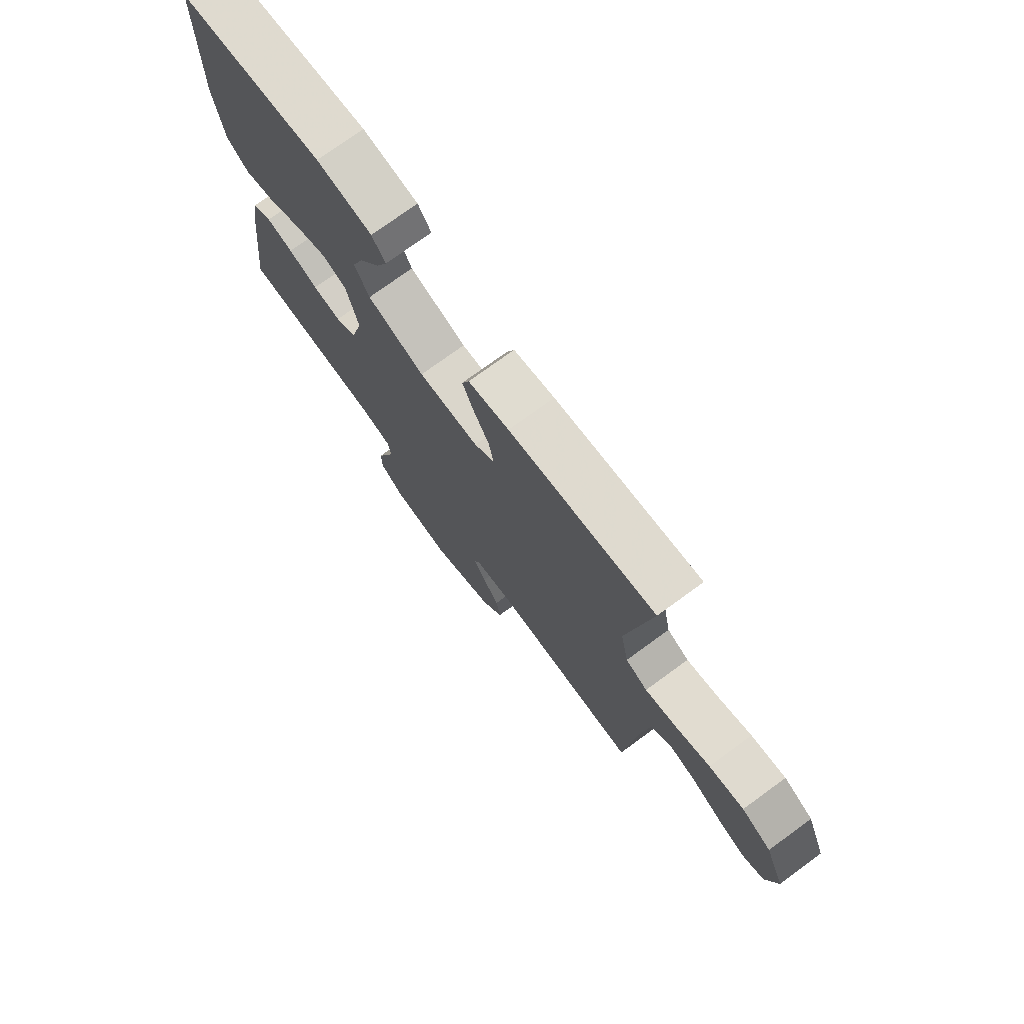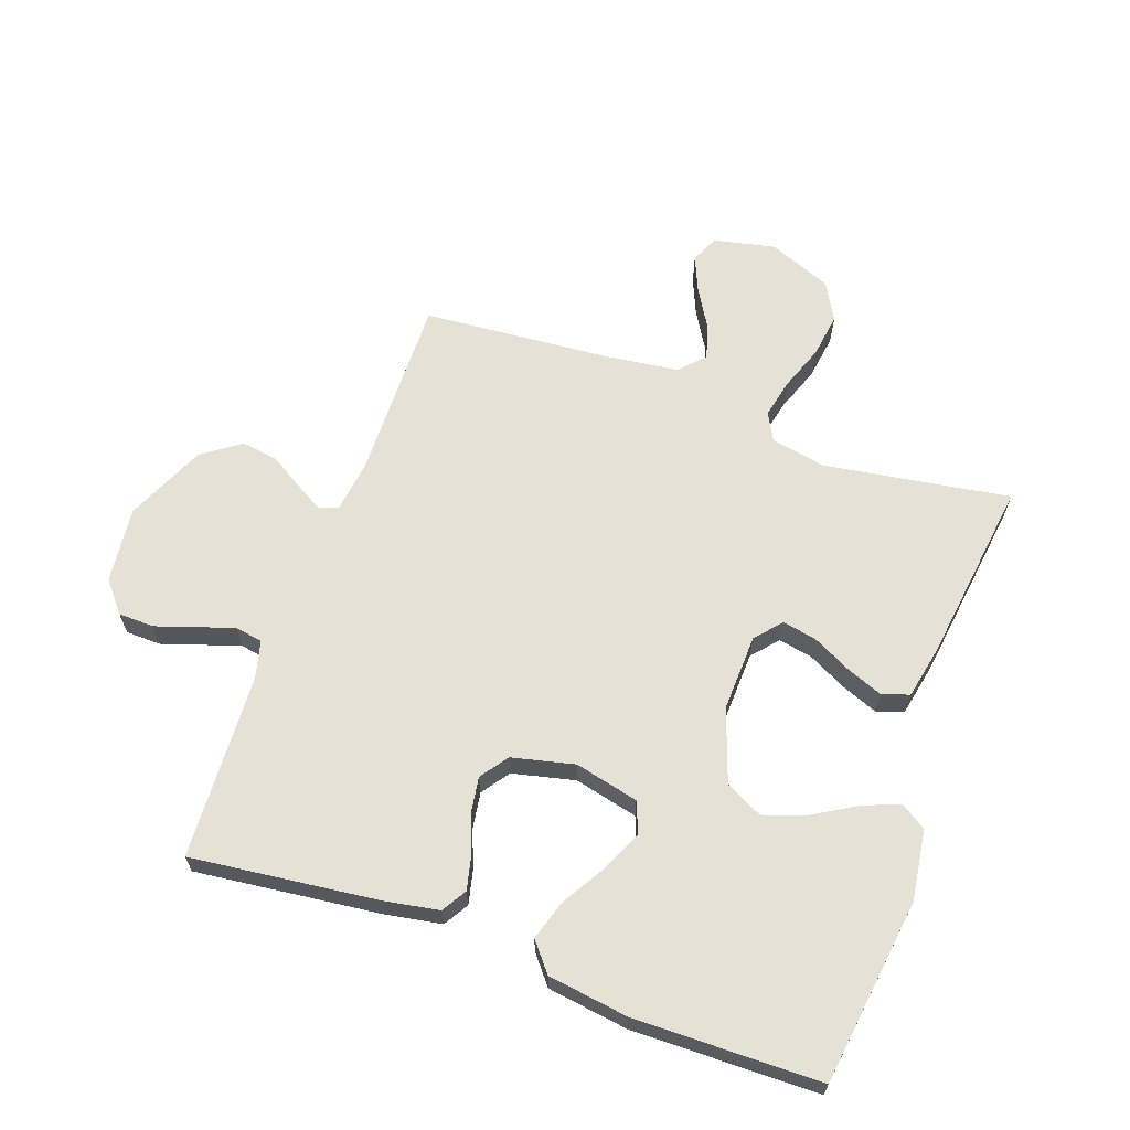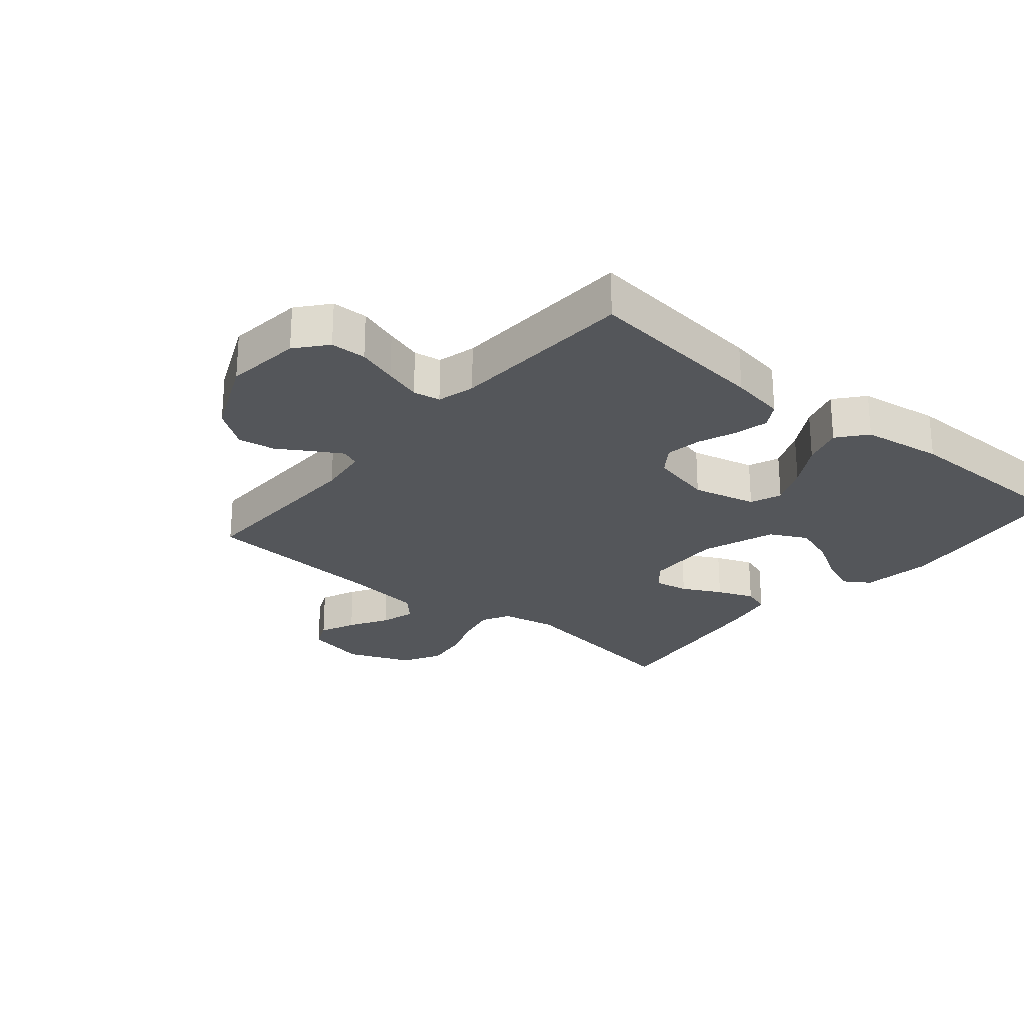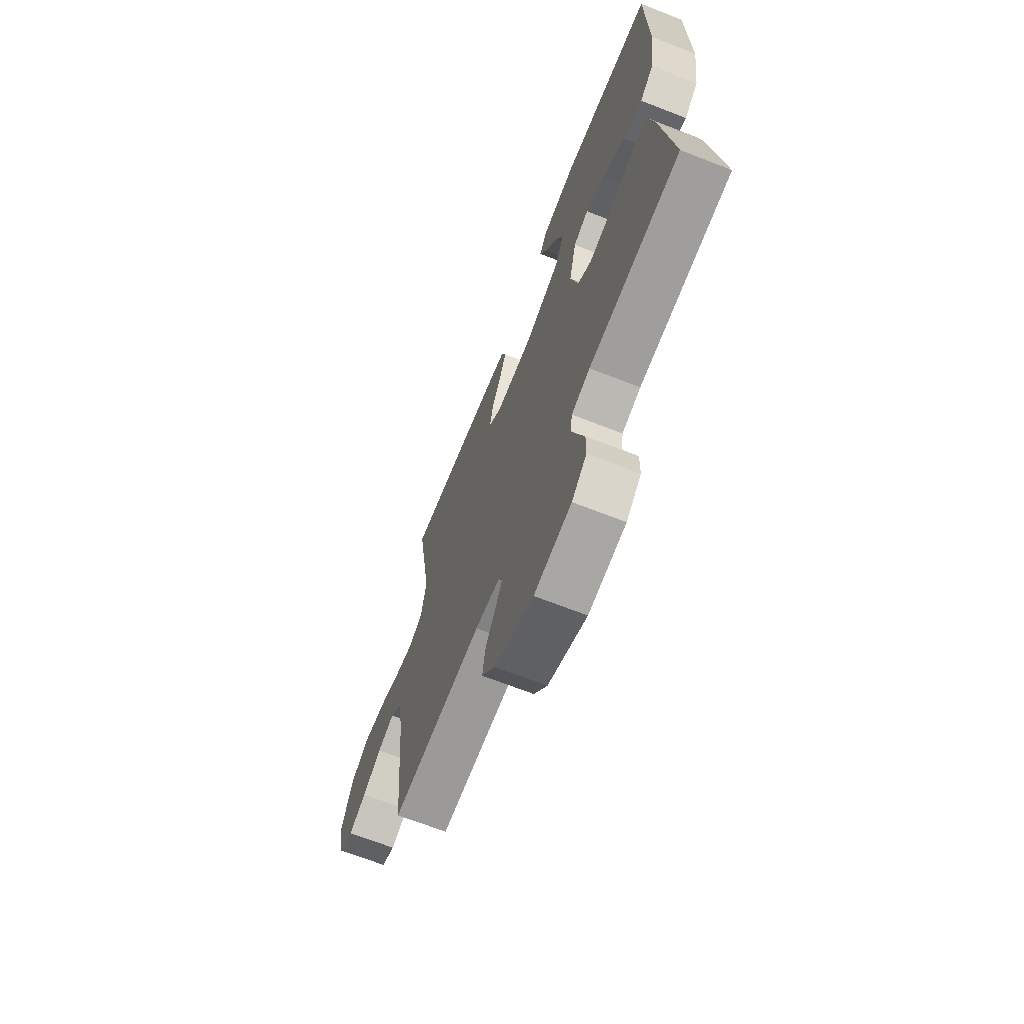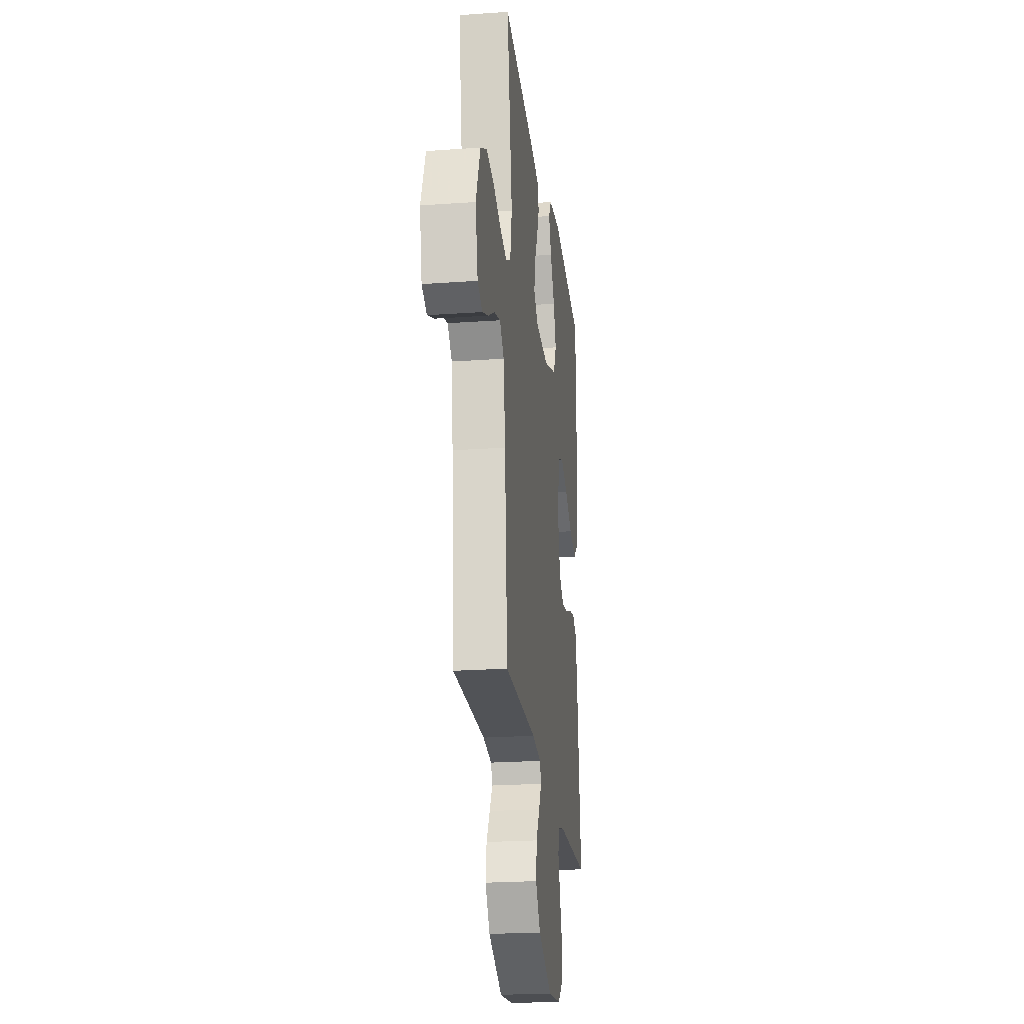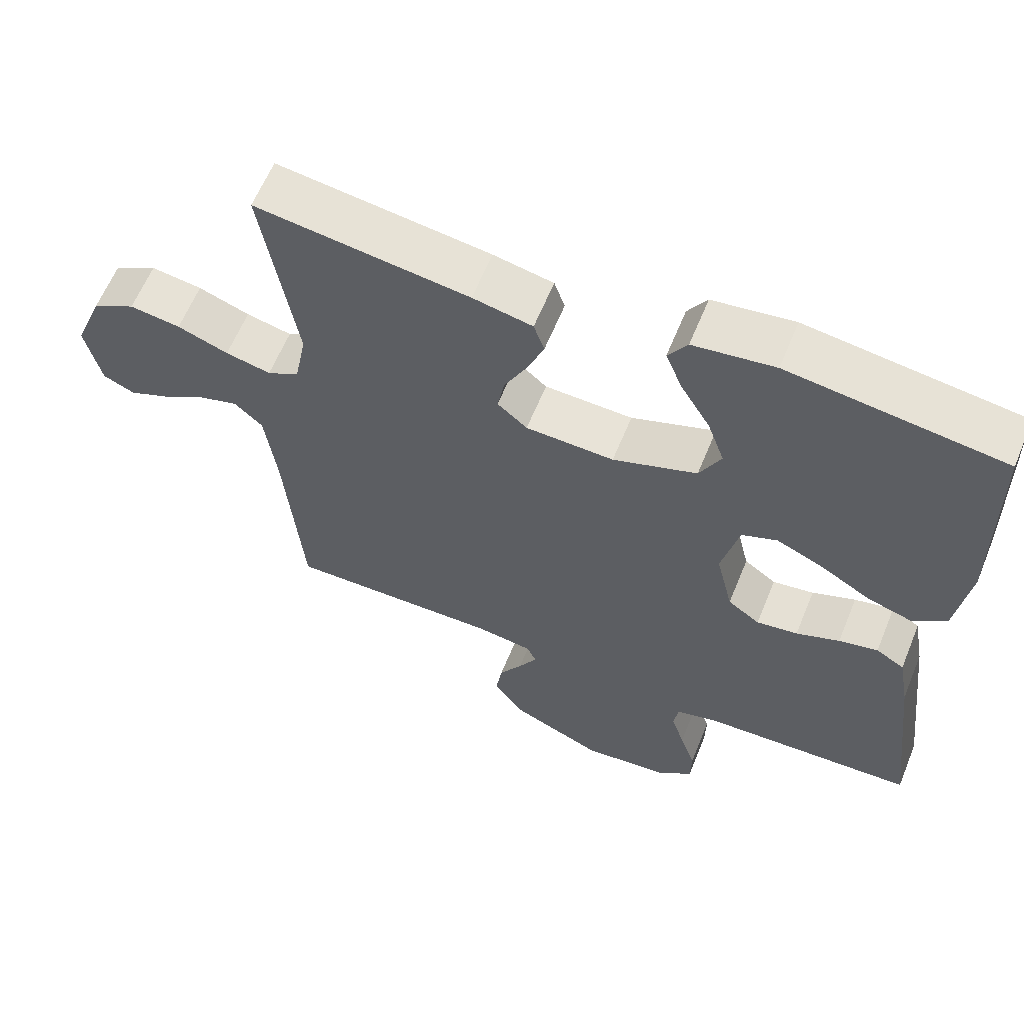
<metadata>
{"format":"obj","ext":"obj","renderer":"f3d","projection":"perspective","resolution":1024,"background":"white","views":[{"elev":75.2,"azim":53.9,"up":"+Z"},{"elev":64.5,"azim":-70.2,"up":"+Y"},{"elev":-25.2,"azim":-129.8,"up":"+Y"},{"elev":-68.3,"azim":-111.4,"up":"+Z"},{"elev":-23.0,"azim":96.9,"up":"+Z"},{"elev":61.7,"azim":-157.8,"up":"+Z"}]}
</metadata>
<code>
v 0.5 0.07 -0.5
v 0.2 0.07 -0.494
v 0.118 0.07 -0.505
v 0.105 0.07 -0.535
v 0.131 0.07 -0.58
v 0.164 0.07 -0.634
v 0.173 0.07 -0.694
v 0.129 0.07 -0.755
v 0 0.07 -0.812
v -0.123 0.07 -0.798
v -0.172 0.07 -0.757
v -0.173 0.07 -0.699
v -0.151 0.07 -0.634
v -0.132 0.07 -0.575
v -0.139 0.07 -0.531
v -0.2 0.07 -0.515
v -0.5 0.07 -0.5
v -0.464 0.07 -0.2
v -0.448 0.07 -0.111
v -0.408 0.07 -0.087
v -0.353 0.07 -0.1
v -0.292 0.07 -0.124
v -0.234 0.07 -0.133
v -0.189 0.07 -0.101
v -0.165 0.07 0
v -0.189 0.07 0.103
v -0.239 0.07 0.123
v -0.305 0.07 0.094
v -0.376 0.07 0.052
v -0.441 0.07 0.032
v -0.487 0.07 0.07
v -0.505 0.07 0.2
v -0.5 0.07 0.5
v -0.2 0.07 0.539
v -0.086 0.07 0.523
v -0.059 0.07 0.481
v -0.083 0.07 0.422
v -0.124 0.07 0.353
v -0.148 0.07 0.285
v -0.118 0.07 0.225
v 0 0.07 0.183
v 0.124 0.07 0.187
v 0.166 0.07 0.223
v 0.156 0.07 0.278
v 0.124 0.07 0.341
v 0.101 0.07 0.4
v 0.116 0.07 0.444
v 0.2 0.07 0.461
v 0.5 0.07 0.5
v 0.452 0.07 0.2
v 0.469 0.07 0.111
v 0.514 0.07 0.087
v 0.578 0.07 0.101
v 0.65 0.07 0.127
v 0.722 0.07 0.137
v 0.783 0.07 0.103
v 0.824 0.07 0
v 0.802 0.07 -0.099
v 0.757 0.07 -0.119
v 0.699 0.07 -0.094
v 0.637 0.07 -0.057
v 0.581 0.07 -0.04
v 0.541 0.07 -0.077
v 0.525 0.07 -0.2
v 0.5 0 -0.5
v 0.2 0 -0.494
v 0.118 0 -0.505
v 0.105 0 -0.535
v 0.131 0 -0.58
v 0.164 0 -0.634
v 0.173 0 -0.694
v 0.129 0 -0.755
v 0 0 -0.812
v -0.123 0 -0.798
v -0.172 0 -0.757
v -0.173 0 -0.699
v -0.151 0 -0.634
v -0.132 0 -0.575
v -0.139 0 -0.531
v -0.2 0 -0.515
v -0.5 0 -0.5
v -0.464 0 -0.2
v -0.448 0 -0.111
v -0.408 0 -0.087
v -0.353 0 -0.1
v -0.292 0 -0.124
v -0.234 0 -0.133
v -0.189 0 -0.101
v -0.165 0 0
v -0.189 0 0.103
v -0.239 0 0.123
v -0.305 0 0.094
v -0.376 0 0.052
v -0.441 0 0.032
v -0.487 0 0.07
v -0.505 0 0.2
v -0.5 0 0.5
v -0.2 0 0.539
v -0.086 0 0.523
v -0.059 0 0.481
v -0.083 0 0.422
v -0.124 0 0.353
v -0.148 0 0.285
v -0.118 0 0.225
v 0 0 0.183
v 0.124 0 0.187
v 0.166 0 0.223
v 0.156 0 0.278
v 0.124 0 0.341
v 0.101 0 0.4
v 0.116 0 0.444
v 0.2 0 0.461
v 0.5 0 0.5
v 0.452 0 0.2
v 0.469 0 0.111
v 0.514 0 0.087
v 0.578 0 0.101
v 0.65 0 0.127
v 0.722 0 0.137
v 0.783 0 0.103
v 0.824 0 0
v 0.802 0 -0.099
v 0.757 0 -0.119
v 0.699 0 -0.094
v 0.637 0 -0.057
v 0.581 0 -0.04
v 0.541 0 -0.077
v 0.525 0 -0.2
f 59 60 61
f 58 59 61
f 57 58 61
f 56 57 61
f 55 56 61
f 54 55 61
f 53 54 61
f 52 53 61 62
f 51 52 62 63
f 48 49 50
f 47 48 50
f 46 47 50
f 45 46 50
f 44 45 50
f 43 44 50 51
f 51 63 64
f 43 51 64
f 42 43 64
f 36 37 38
f 35 36 38
f 34 35 38
f 33 34 38
f 32 33 38
f 31 32 38
f 30 31 38
f 29 30 38
f 28 29 38
f 27 28 38 39
f 26 27 39 40
f 20 21 22
f 19 20 22
f 18 19 22
f 17 18 22
f 16 17 22
f 15 16 22 23
f 11 12 13
f 10 11 13
f 9 10 13
f 8 9 13
f 7 8 13
f 6 7 13
f 5 6 13
f 4 5 13 14
f 3 4 14 15
f 64 1 2
f 42 64 2
f 41 42 2
f 41 2 3
f 40 41 3
f 26 40 3
f 25 26 3
f 3 15 23 24
f 3 24 25
f 125 124 123
f 125 123 122
f 125 122 121
f 125 121 120
f 125 120 119
f 125 119 118
f 125 118 117
f 126 125 117 116
f 127 126 116 115
f 114 113 112
f 114 112 111
f 114 111 110
f 114 110 109
f 114 109 108
f 115 114 108 107
f 128 127 115
f 128 115 107
f 128 107 106
f 102 101 100
f 102 100 99
f 102 99 98
f 102 98 97
f 102 97 96
f 102 96 95
f 102 95 94
f 102 94 93
f 102 93 92
f 103 102 92 91
f 104 103 91 90
f 86 85 84
f 86 84 83
f 86 83 82
f 86 82 81
f 86 81 80
f 87 86 80 79
f 77 76 75
f 77 75 74
f 77 74 73
f 77 73 72
f 77 72 71
f 77 71 70
f 77 70 69
f 78 77 69 68
f 79 78 68 67
f 66 65 128
f 66 128 106
f 66 106 105
f 67 66 105
f 67 105 104
f 67 104 90
f 67 90 89
f 88 87 79 67
f 89 88 67
f 1 65 66 2
f 2 66 67 3
f 3 67 68 4
f 4 68 69 5
f 5 69 70 6
f 6 70 71 7
f 7 71 72 8
f 8 72 73 9
f 9 73 74 10
f 10 74 75 11
f 11 75 76 12
f 12 76 77 13
f 13 77 78 14
f 14 78 79 15
f 15 79 80 16
f 16 80 81 17
f 17 81 82 18
f 18 82 83 19
f 19 83 84 20
f 20 84 85 21
f 21 85 86 22
f 22 86 87 23
f 23 87 88 24
f 24 88 89 25
f 25 89 90 26
f 26 90 91 27
f 27 91 92 28
f 28 92 93 29
f 29 93 94 30
f 30 94 95 31
f 31 95 96 32
f 32 96 97 33
f 33 97 98 34
f 34 98 99 35
f 35 99 100 36
f 36 100 101 37
f 37 101 102 38
f 38 102 103 39
f 39 103 104 40
f 40 104 105 41
f 41 105 106 42
f 42 106 107 43
f 43 107 108 44
f 44 108 109 45
f 45 109 110 46
f 46 110 111 47
f 47 111 112 48
f 48 112 113 49
f 49 113 114 50
f 50 114 115 51
f 51 115 116 52
f 52 116 117 53
f 53 117 118 54
f 54 118 119 55
f 55 119 120 56
f 56 120 121 57
f 57 121 122 58
f 58 122 123 59
f 59 123 124 60
f 60 124 125 61
f 61 125 126 62
f 62 126 127 63
f 63 127 128 64
f 64 128 65 1

</code>
